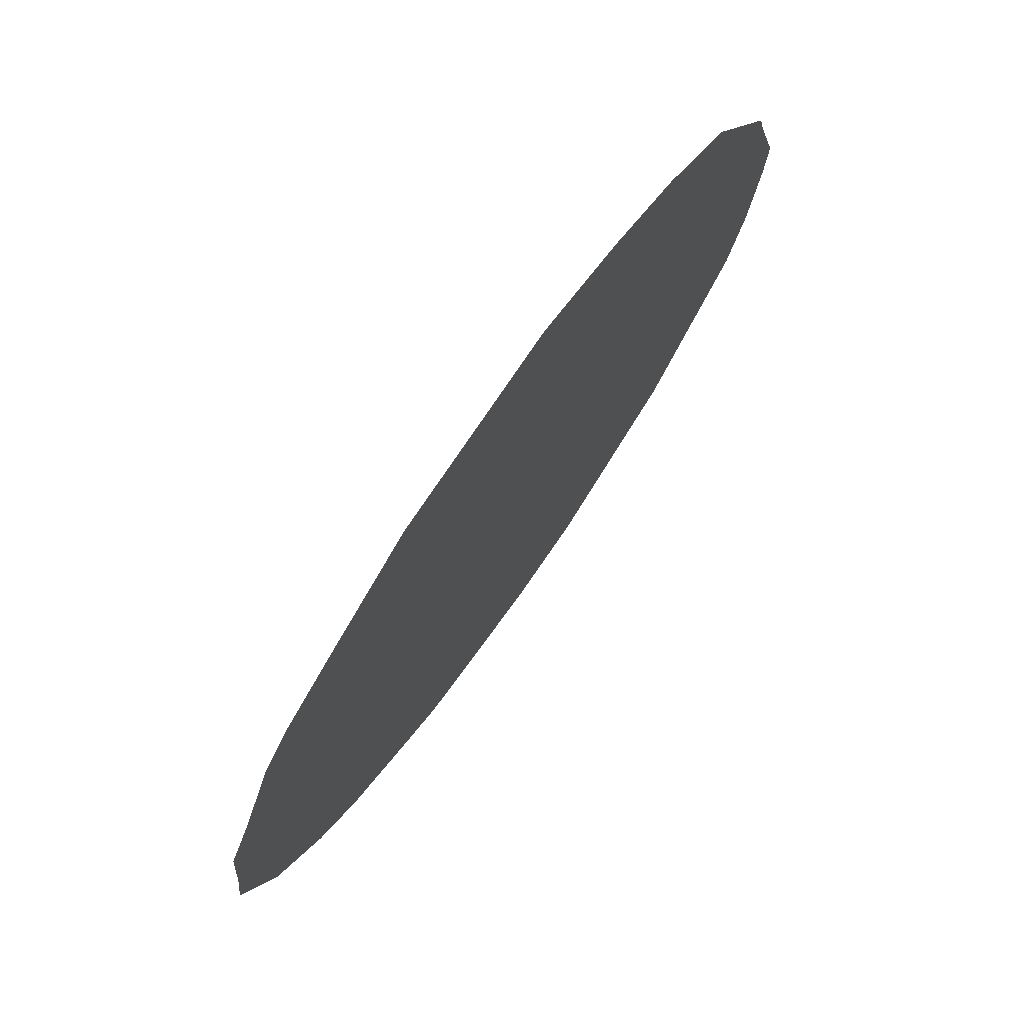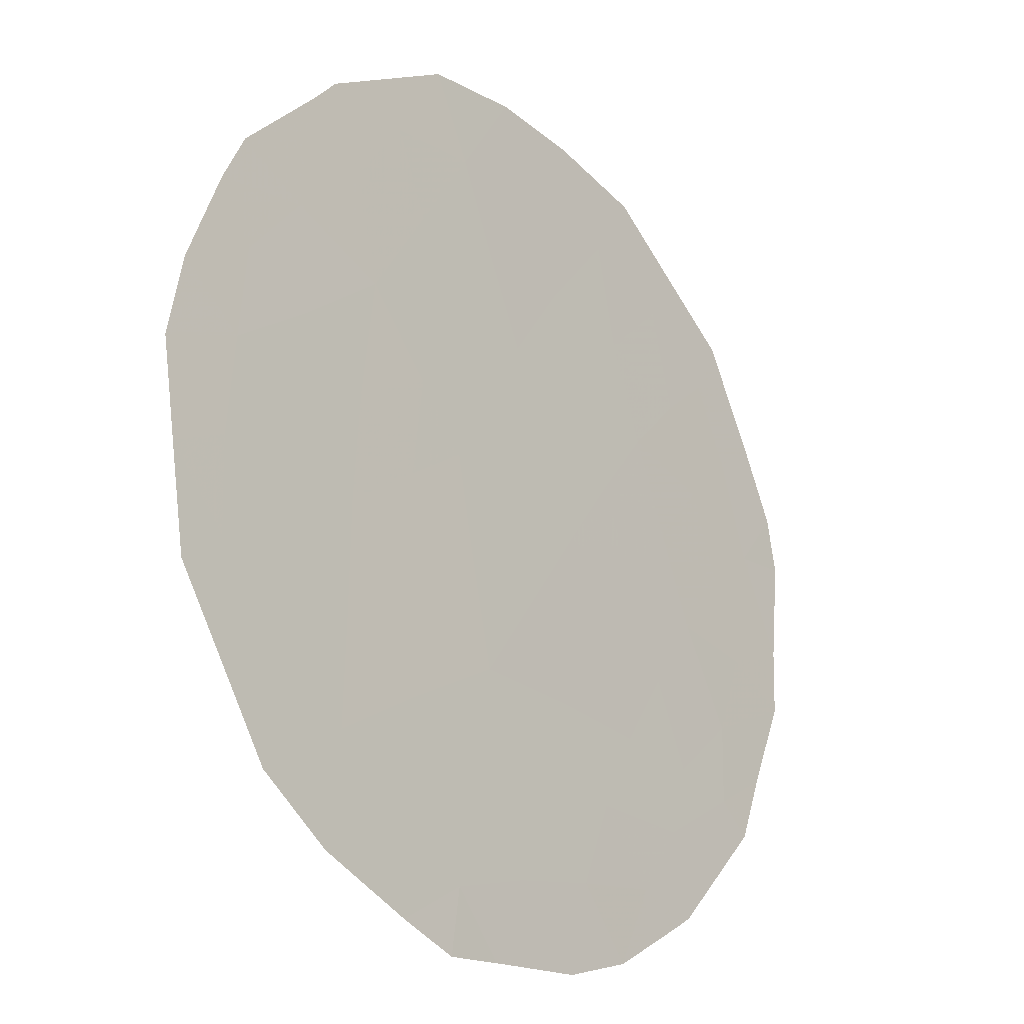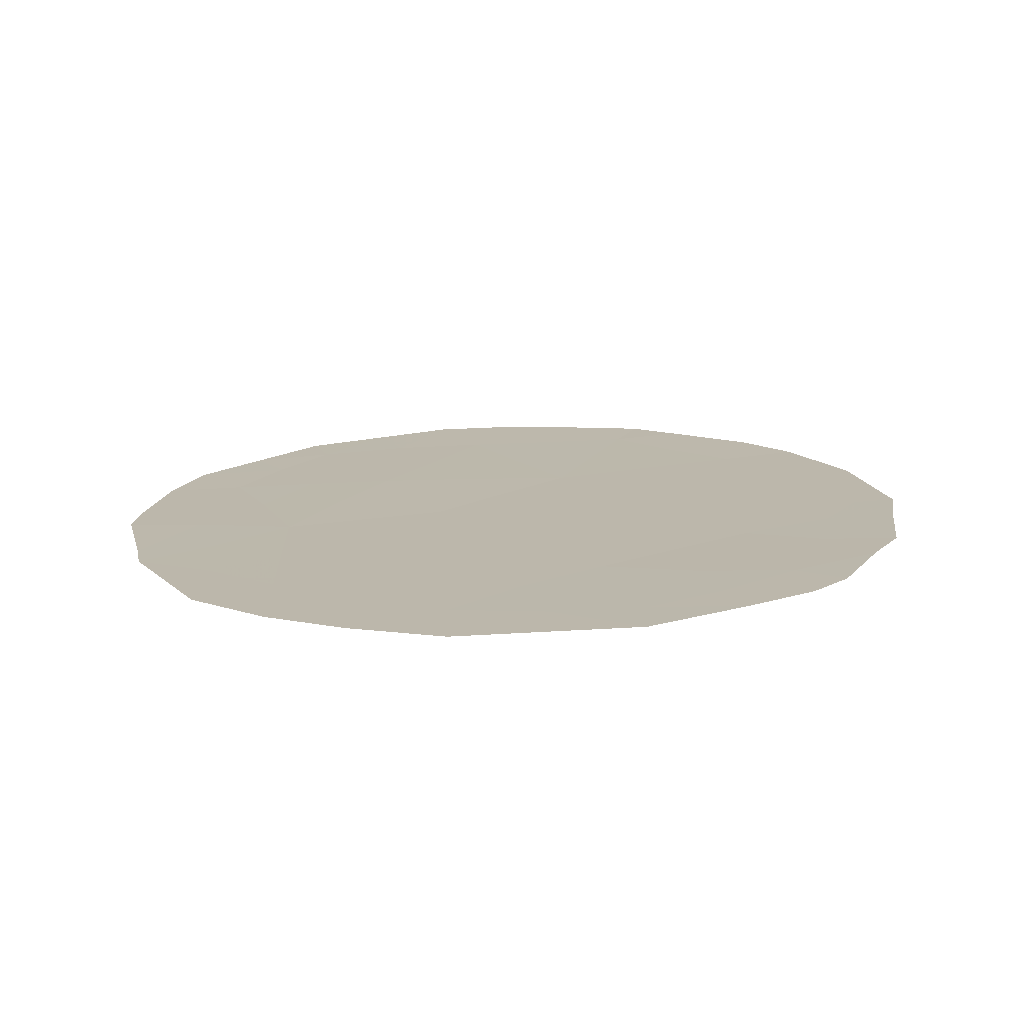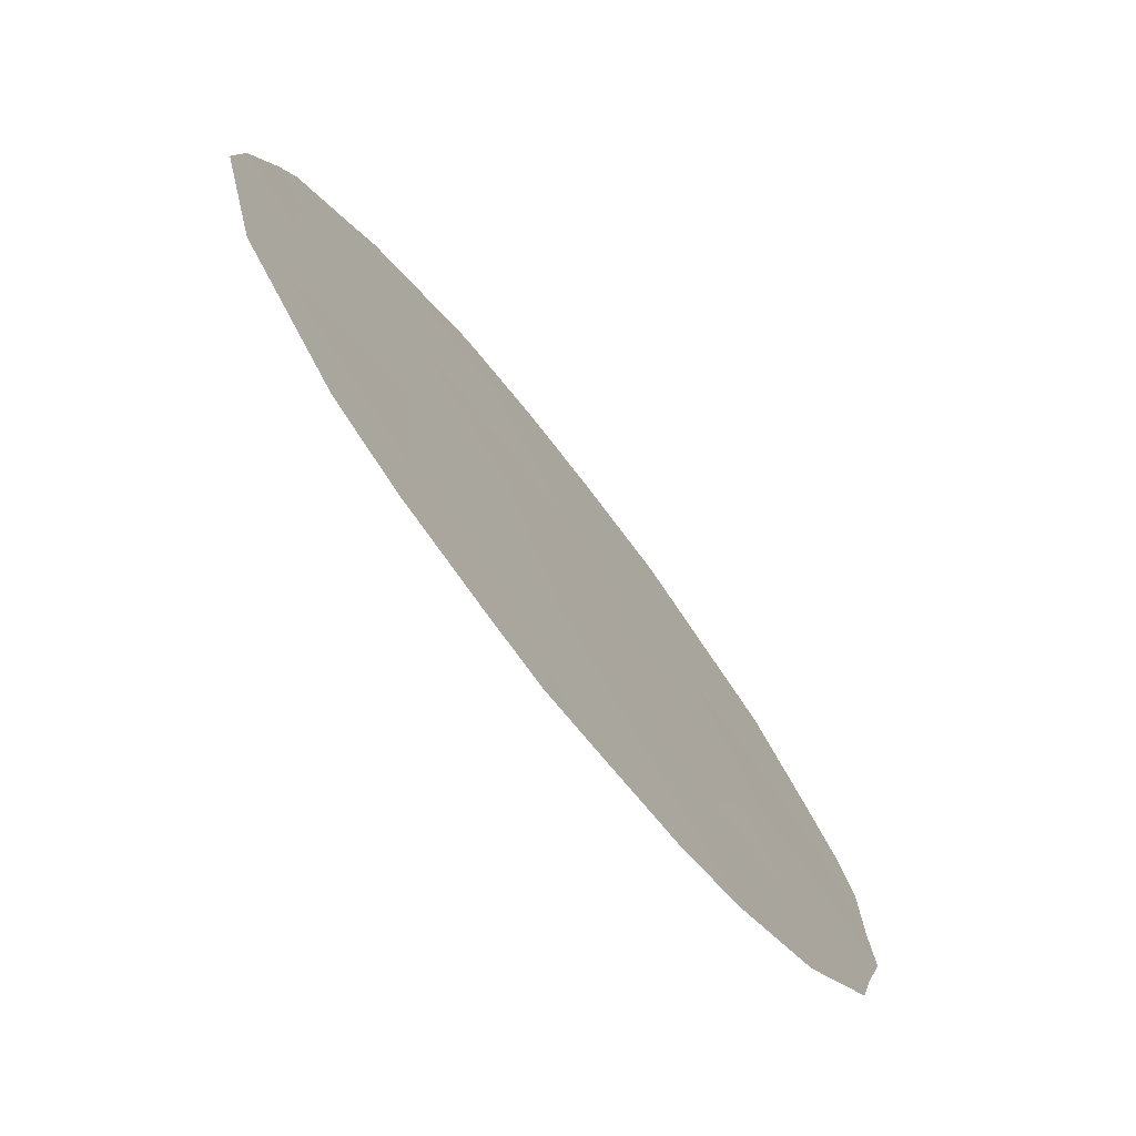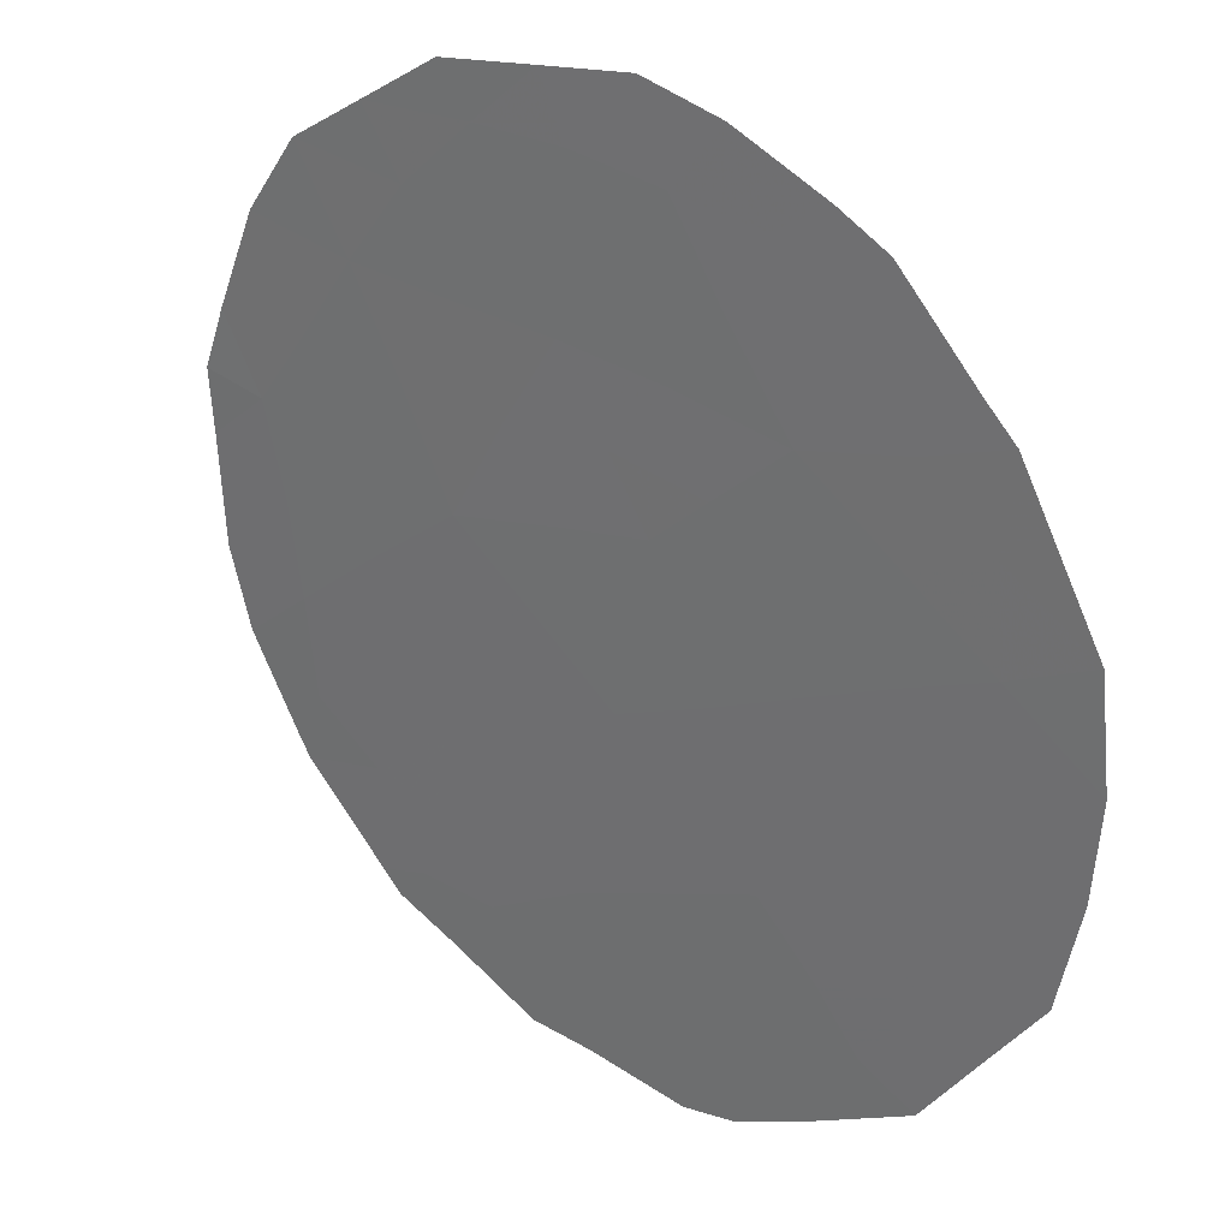
<metadata>
{"format":"obj","ext":"obj","renderer":"f3d","projection":"perspective","resolution":1024,"background":"white","views":[{"elev":-11.5,"azim":1.1,"up":"+Z"},{"elev":40.7,"azim":-160.5,"up":"+Z"},{"elev":-75.4,"azim":126.8,"up":"+Y"},{"elev":-6.7,"azim":-165.1,"up":"+Z"},{"elev":75.7,"azim":-41.4,"up":"+Z"}]}
</metadata>
<code>
v -71.91 33.05 59.11
v -71.45 33.72 59.77
v -68.15 30.81 64.51
v -72.24 31.14 58.64
v -70.13 32.94 61.66
v -70.36 28.61 61.36
v -69.22 31.33 62.97
v -69.36 27.1 62.79
v -70.24 30.63 61.53
v -68.2 28.31 64.46
v -69.21 29.46 63
v -71.31 31.81 59.97
v -71.59 28.17 59.58
v -68.77 33.04 63.6
v -67.63 32.94 65.23
v -71.37 29.85 59.9
v -71.96 34.01 59.03
v -71.63 34.69 59.5
v -70.38 35.97 61.28
v -70.78 35.8 60.71
v -68.22 27.07 64.43
v -67.7 27.8 65.16
v -67.11 32.85 65.97
v -67.29 33.71 65.71
v -67.2 29.42 65.87
v -72.48 31.5 58.29
v -72.52 31.21 58.24
v -69.37 26.16 62.77
v -72.26 33.03 58.61
v -71.09 35.4 60.27
v -69.14 36.14 63.04
v -69.72 36.18 62.21
v -71.65 27.34 59.49
v -67 31.74 66.13
v -72.37 29.39 58.46
v -72.17 28.78 58.75
v -72.32 32.79 58.51
v -71.89 27.78 59.14
v -70.57 26.27 61.05
v -72.45 30.44 58.34
v -67.14 29.88 65.94
v -66.97 31.13 66.18
v -68.09 35.3 64.55
v -69.76 34.04 62.18
v -70.4 34.16 61.27
v -70.06 35.1 61.75
v -69.6 32.02 62.42
v -69.68 31.01 62.32
v -70.19 31.7 61.59
v -69.25 28.38 62.95
v -68.7 28.9 63.74
v -68.17 29.51 64.48
v -67.64 29.99 65.24
v -67.71 28.96 65.14
v -68.74 26.57 63.68
v -71.01 34.42 60.4
v -70.84 33.38 60.65
v -70.29 29.61 61.46
v -69.72 30.02 62.27
v -69.77 29.01 62.2
v -71.08 27.46 60.32
v -71.21 26.88 60.13
v -68.73 27.72 63.69
v -69.19 30.47 63.02
v -67.39 28.81 65.6
v -68.19 33.01 64.44
v -68.48 34.03 64.01
v -69.11 34.05 63.11
v -69.4 33.02 62.7
v -69.02 32.09 63.26
v -67.38 32.05 65.59
v -68.68 30.05 63.75
v -71.44 28.91 59.8
v -71.88 29.46 59.17
v -71.99 30.4 59.01
v -71.82 31.38 59.25
v -71.33 30.84 59.95
v -71.94 32.14 59.07
v -69.87 26.21 62.06
v -70.76 31.25 60.76
v -70.75 32.31 60.77
v -71.36 32.75 59.9
v -70.61 26.97 61
v -70.96 28.3 60.49
v -69.83 27.93 62.11
v -67.88 31.97 64.88
v -68.45 32 64.06
v -68.76 31.11 63.64
v -67.9 33.89 64.84
v -67.67 34.48 65.15
v -67.47 31.04 65.47
v -70.86 29.23 60.63
v -70.8 30.23 60.71
v -68.63 35.73 63.77
v -70.62 35.15 60.94
v -69.44 35.07 62.63
v -68.82 35 63.52
v -70.47 27.7 61.2
v -68.21 34.73 64.38
v -69.99 26.92 61.89
f 2 17 18
f 46 95 19
f 44 45 46
f 47 48 49
f 10 22 21
f 50 51 63
f 15 24 23
f 52 53 54
f 4 27 26
f 2 1 17
f 56 45 57
f 96 32 31
f 58 59 60
f 61 83 62
f 59 48 64
f 89 66 67
f 44 68 69
f 69 70 47
f 52 51 72
f 73 13 36
f 75 76 77
f 1 37 29
f 95 30 20
f 80 81 49
f 82 57 81
f 82 78 1
f 83 61 98
f 13 33 38
f 66 86 87
f 87 88 70
f 89 99 90
f 91 86 71
f 1 78 37
f 72 64 88
f 50 85 60
f 4 75 40
f 27 4 40
f 73 92 84
f 92 93 58
f 80 93 77
f 97 31 94
f 34 42 91
f 96 44 46
f 44 5 45
f 46 45 95
f 5 47 49
f 47 7 48
f 49 48 9
f 8 50 63
f 50 11 51
f 63 51 10
f 10 52 54
f 52 3 53
f 54 53 25
f 65 54 25
f 8 55 28
f 1 29 17
f 56 18 30
f 18 56 2
f 95 56 30
f 2 56 57
f 56 95 45
f 57 45 5
f 46 19 32
f 96 46 32
f 6 58 60
f 58 9 59
f 60 59 11
f 13 61 33
f 62 33 61
f 21 63 10
f 55 63 21
f 11 59 64
f 59 9 48
f 64 48 7
f 10 54 22
f 65 22 54
f 89 15 66
f 67 66 14
f 5 44 69
f 69 68 14
f 5 69 47
f 69 14 70
f 47 70 7
f 23 71 15
f 71 23 34
f 3 52 72
f 52 10 51
f 72 51 11
f 16 73 74
f 74 73 36
f 35 74 36
f 16 75 77
f 75 4 76
f 77 76 12
f 78 12 76
f 4 78 76
f 79 8 28
f 79 39 100
f 9 80 49
f 80 12 81
f 49 81 5
f 13 38 36
f 12 82 81
f 82 2 57
f 81 57 5
f 2 82 1
f 82 12 78
f 84 61 13
f 68 67 14
f 14 66 87
f 66 15 86
f 87 86 3
f 14 87 70
f 87 3 88
f 70 88 7
f 15 89 24
f 90 24 89
f 91 71 34
f 91 3 86
f 71 86 15
f 4 26 78
f 78 26 37
f 3 72 88
f 72 11 64
f 88 64 7
f 11 50 60
f 50 8 85
f 60 85 6
f 75 16 74
f 75 74 35
f 75 35 40
f 13 73 84
f 73 16 92
f 84 92 6
f 6 92 58
f 92 16 93
f 58 93 9
f 12 80 77
f 80 9 93
f 77 93 16
f 94 43 99
f 91 42 41
f 3 91 53
f 53 91 41
f 25 53 41
f 95 20 19
f 8 63 55
f 44 96 68
f 96 97 68
f 31 97 96
f 85 8 100
f 67 97 99
f 97 67 68
f 83 39 62
f 98 61 84
f 6 98 84
f 85 98 6
f 100 83 98
f 99 43 90
f 67 99 89
f 85 100 98
f 99 97 94
f 100 39 83
f 100 8 79

</code>
